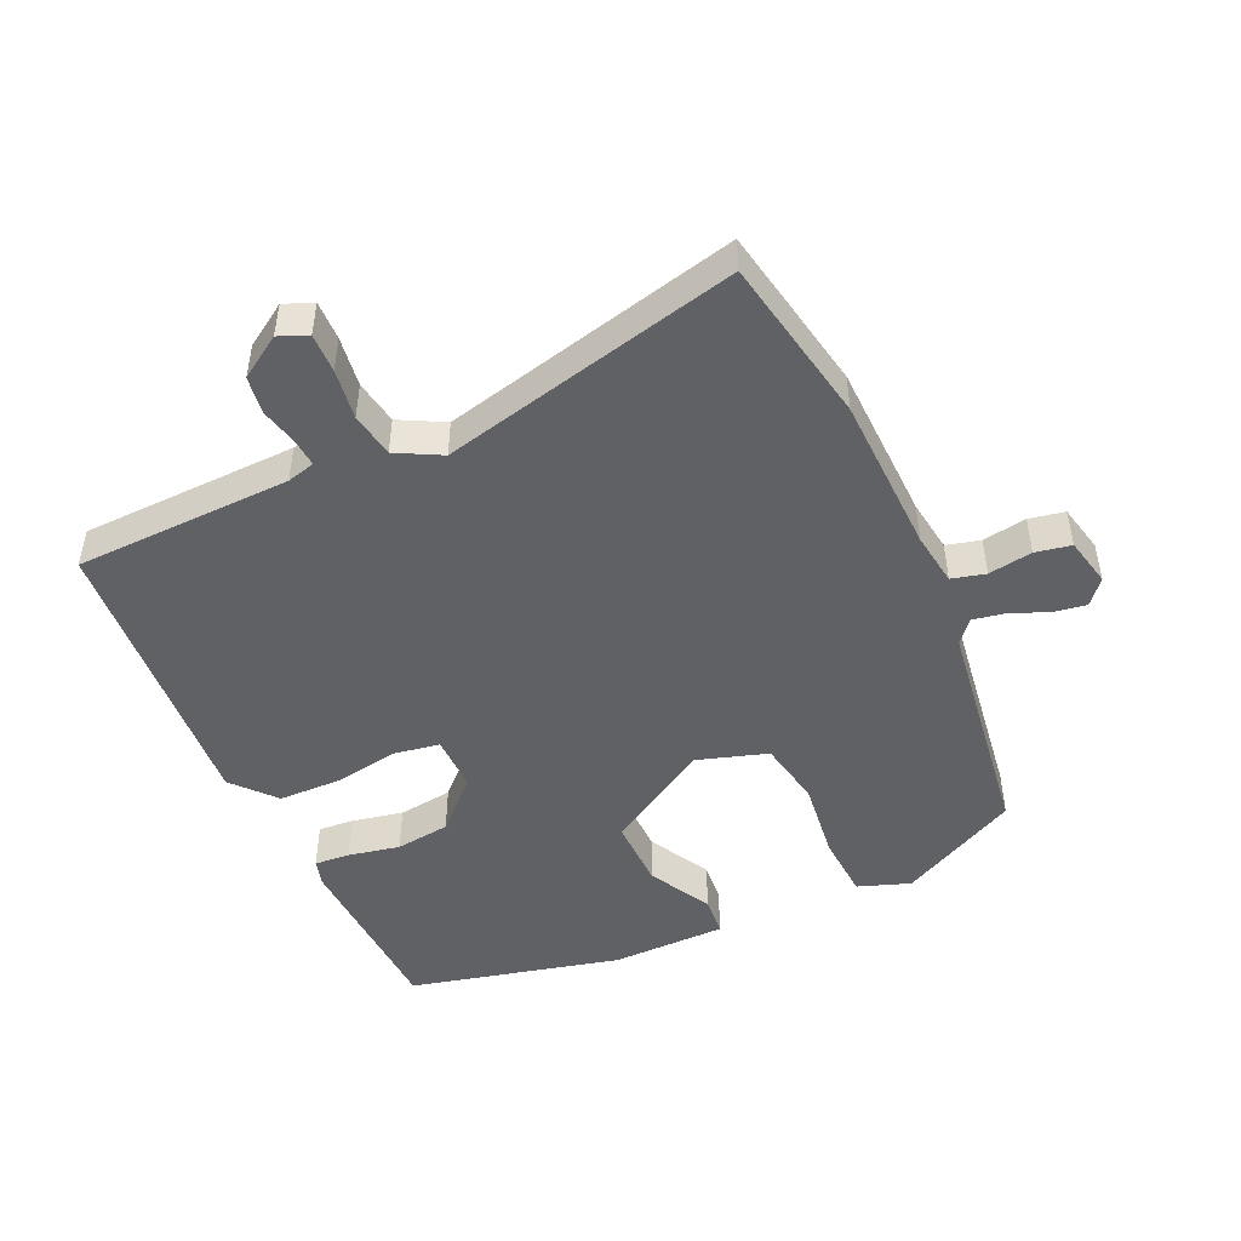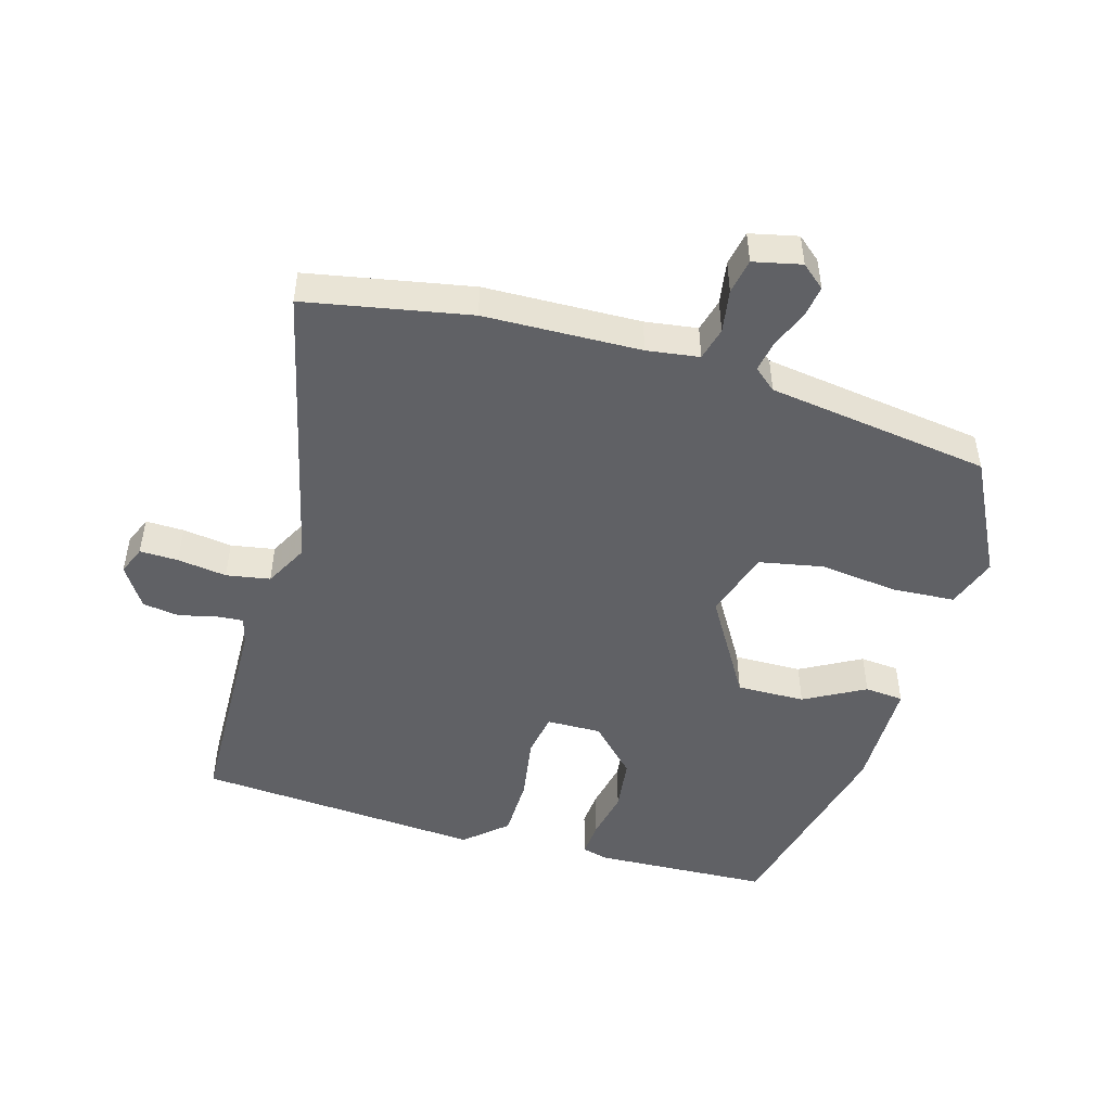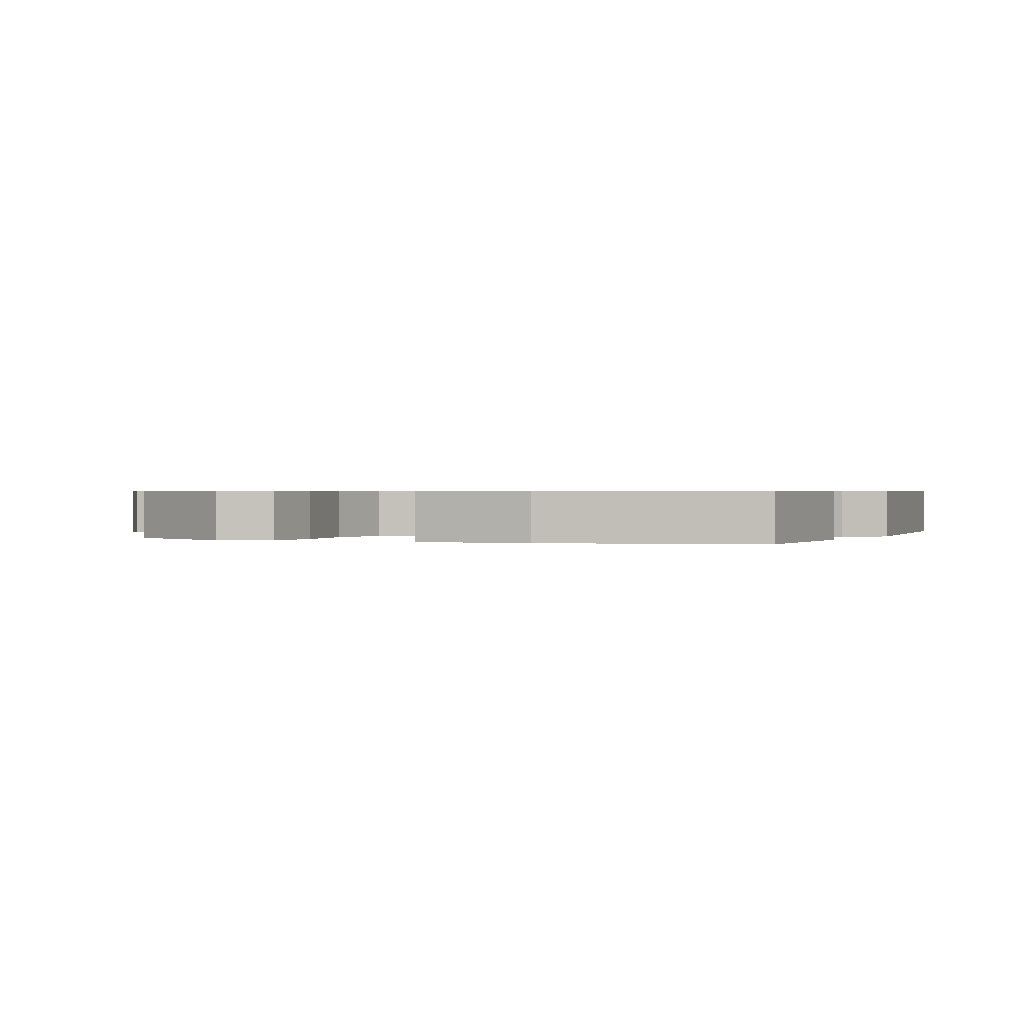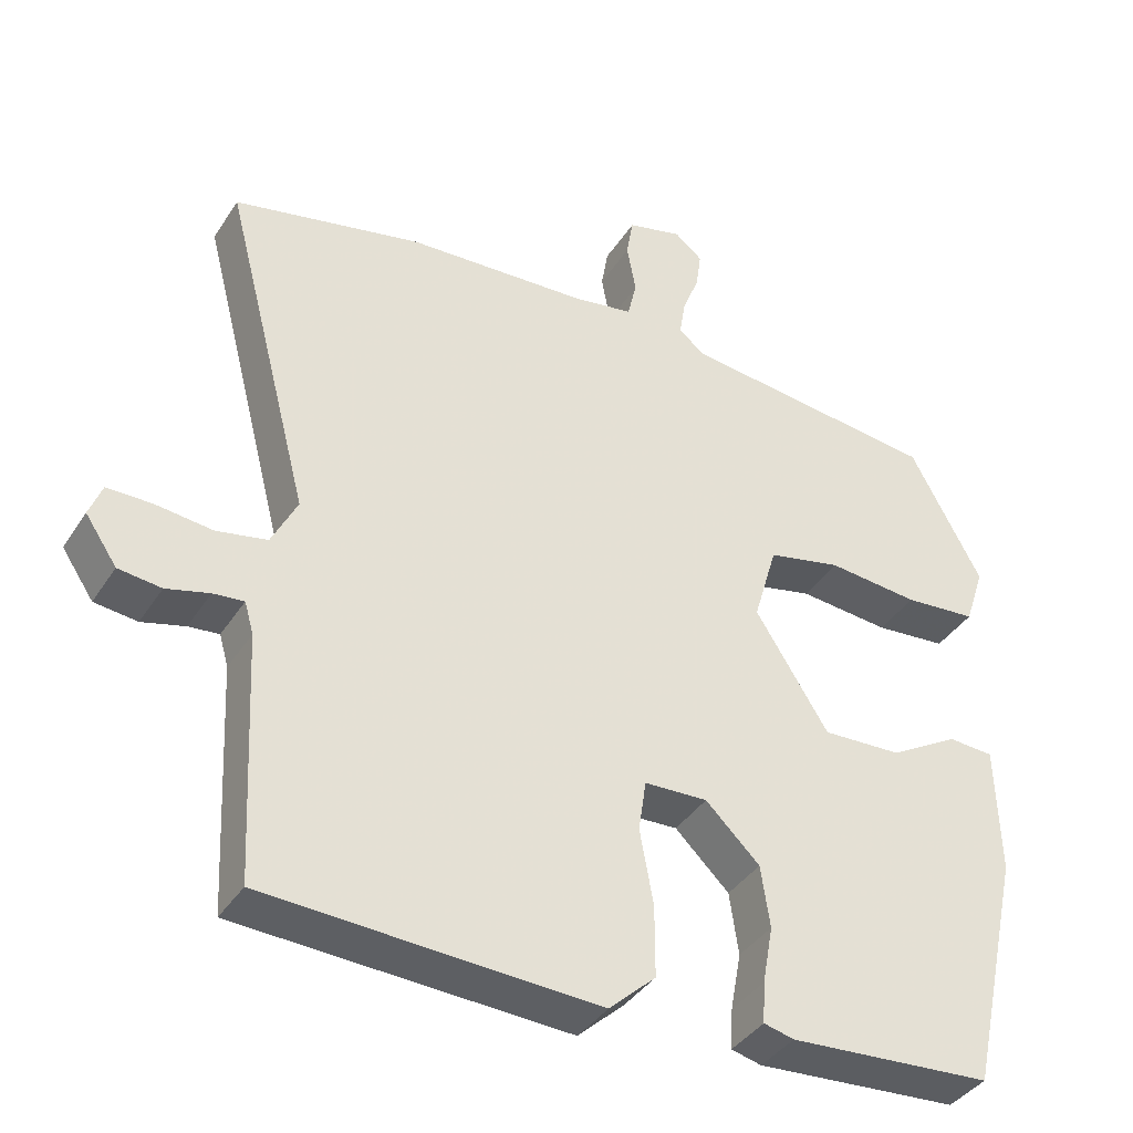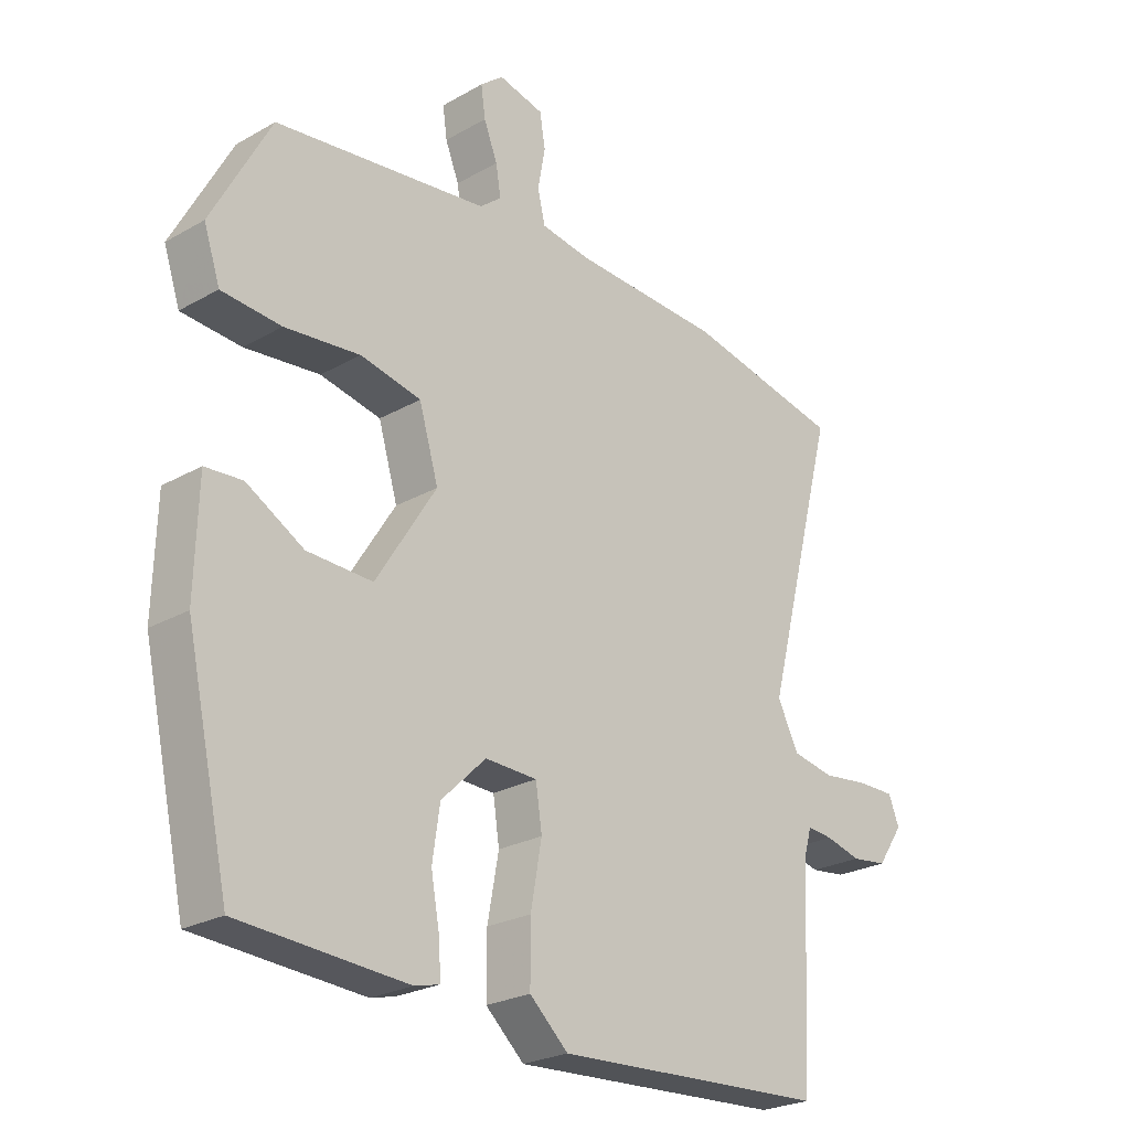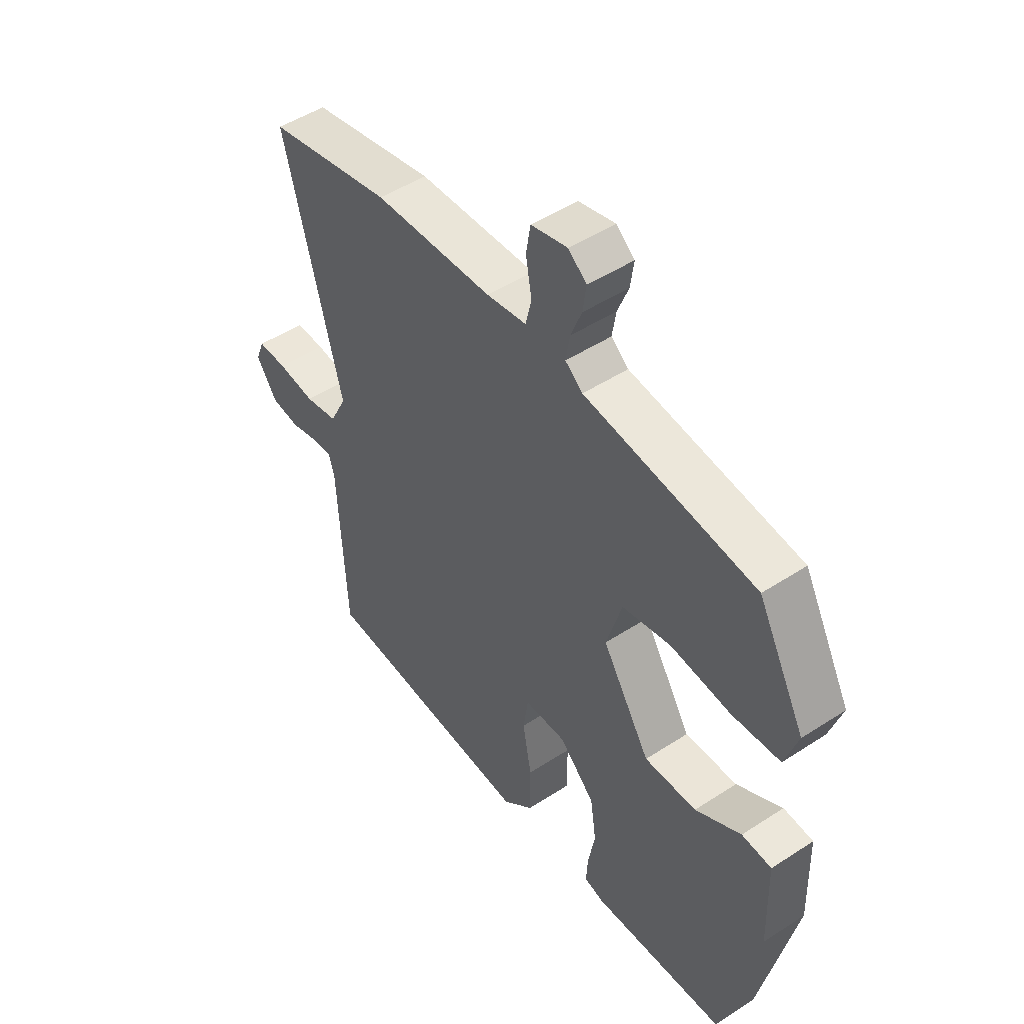
<metadata>
{"format":"obj","ext":"obj","renderer":"f3d","projection":"perspective","resolution":1024,"background":"white","views":[{"elev":-48.1,"azim":-66.7,"up":"+Y"},{"elev":-48.7,"azim":-17.3,"up":"+Y"},{"elev":0.6,"azim":111.5,"up":"+Y"},{"elev":-38.6,"azim":-29.3,"up":"+Z"},{"elev":-24.6,"azim":133.0,"up":"+Z"},{"elev":49.0,"azim":54.1,"up":"+Z"}]}
</metadata>
<code>
v -0.496 0.07 -0.499
v -0.512 0.07 -0.173
v -0.524 0.07 -0.131
v -0.565 0.07 -0.135
v -0.622 0.07 -0.15
v -0.679 0.07 -0.143
v -0.721 0.07 -0.081
v -0.704 0.07 -0.037
v -0.645 0.07 -0.037
v -0.569 0.07 -0.046
v -0.502 0.07 -0.033
v -0.468 0.07 0.035
v -0.584 0.07 0.482
v -0.333 0.07 0.535
v -0.093 0.07 0.547
v -0.013 0.07 0.56
v -0.001 0.07 0.611
v -0.013 0.07 0.677
v -0.004 0.07 0.731
v 0.069 0.07 0.749
v 0.106 0.07 0.719
v 0.099 0.07 0.669
v 0.077 0.07 0.613
v 0.069 0.07 0.564
v 0.104 0.07 0.536
v 0.447 0.07 0.495
v 0.542 0.07 0.318
v 0.516 0.07 0.239
v 0.42 0.07 0.231
v 0.299 0.07 0.243
v 0.201 0.07 0.222
v 0.17 0.07 0.116
v 0.267 0.07 -0.038
v 0.372 0.07 -0.034
v 0.464 0.07 0.019
v 0.524 0.07 0.015
v 0.529 0.07 -0.157
v 0.459 0.07 -0.476
v 0.189 0.07 -0.494
v 0.149 0.07 -0.484
v 0.152 0.07 -0.43
v 0.166 0.07 -0.353
v 0.154 0.07 -0.271
v 0.082 0.07 -0.201
v -0.002 0.07 -0.204
v -0.012 0.07 -0.272
v 0.006 0.07 -0.371
v 0.006 0.07 -0.465
v -0.056 0.07 -0.522
v -0.496 0 -0.499
v -0.512 0 -0.173
v -0.524 0 -0.131
v -0.565 0 -0.135
v -0.622 0 -0.15
v -0.679 0 -0.143
v -0.721 0 -0.081
v -0.704 0 -0.037
v -0.645 0 -0.037
v -0.569 0 -0.046
v -0.502 0 -0.033
v -0.468 0 0.035
v -0.584 0 0.482
v -0.333 0 0.535
v -0.093 0 0.547
v -0.013 0 0.56
v -0.001 0 0.611
v -0.013 0 0.677
v -0.004 0 0.731
v 0.069 0 0.749
v 0.106 0 0.719
v 0.099 0 0.669
v 0.077 0 0.613
v 0.069 0 0.564
v 0.104 0 0.536
v 0.447 0 0.495
v 0.542 0 0.318
v 0.516 0 0.239
v 0.42 0 0.231
v 0.299 0 0.243
v 0.201 0 0.222
v 0.17 0 0.116
v 0.267 0 -0.038
v 0.372 0 -0.034
v 0.464 0 0.019
v 0.524 0 0.015
v 0.529 0 -0.157
v 0.459 0 -0.476
v 0.189 0 -0.494
v 0.149 0 -0.484
v 0.152 0 -0.43
v 0.166 0 -0.353
v 0.154 0 -0.271
v 0.082 0 -0.201
v -0.002 0 -0.204
v -0.012 0 -0.272
v 0.006 0 -0.371
v 0.006 0 -0.465
v -0.056 0 -0.522
f 49 1 2
f 48 49 2
f 47 48 2
f 46 47 2
f 45 46 2 3
f 44 45 3
f 40 41 42
f 39 40 42
f 38 39 42
f 37 38 42
f 36 37 42
f 35 36 42
f 34 35 42
f 33 34 42 43
f 32 33 43 44
f 28 29 30
f 27 28 30
f 26 27 30
f 25 26 30
f 24 25 30 31
f 21 22 23
f 20 21 23
f 19 20 23
f 18 19 23
f 17 18 23
f 16 17 23 24
f 24 31 32
f 16 24 32
f 15 16 32
f 15 32 44
f 14 15 44
f 13 14 44
f 12 13 44
f 8 9 10
f 7 8 10
f 6 7 10
f 5 6 10
f 4 5 10
f 3 4 10 11
f 3 11 12 44
f 51 50 98
f 51 98 97
f 51 97 96
f 51 96 95
f 52 51 95 94
f 52 94 93
f 91 90 89
f 91 89 88
f 91 88 87
f 91 87 86
f 91 86 85
f 91 85 84
f 91 84 83
f 92 91 83 82
f 93 92 82 81
f 79 78 77
f 79 77 76
f 79 76 75
f 79 75 74
f 80 79 74 73
f 72 71 70
f 72 70 69
f 72 69 68
f 72 68 67
f 72 67 66
f 73 72 66 65
f 81 80 73
f 81 73 65
f 81 65 64
f 93 81 64
f 93 64 63
f 93 63 62
f 93 62 61
f 59 58 57
f 59 57 56
f 59 56 55
f 59 55 54
f 59 54 53
f 60 59 53 52
f 93 61 60 52
f 1 50 51 2
f 2 51 52 3
f 3 52 53 4
f 4 53 54 5
f 5 54 55 6
f 6 55 56 7
f 7 56 57 8
f 8 57 58 9
f 9 58 59 10
f 10 59 60 11
f 11 60 61 12
f 12 61 62 13
f 13 62 63 14
f 14 63 64 15
f 15 64 65 16
f 16 65 66 17
f 17 66 67 18
f 18 67 68 19
f 19 68 69 20
f 20 69 70 21
f 21 70 71 22
f 22 71 72 23
f 23 72 73 24
f 24 73 74 25
f 25 74 75 26
f 26 75 76 27
f 27 76 77 28
f 28 77 78 29
f 29 78 79 30
f 30 79 80 31
f 31 80 81 32
f 32 81 82 33
f 33 82 83 34
f 34 83 84 35
f 35 84 85 36
f 36 85 86 37
f 37 86 87 38
f 38 87 88 39
f 39 88 89 40
f 40 89 90 41
f 41 90 91 42
f 42 91 92 43
f 43 92 93 44
f 44 93 94 45
f 45 94 95 46
f 46 95 96 47
f 47 96 97 48
f 48 97 98 49
f 49 98 50 1

</code>
